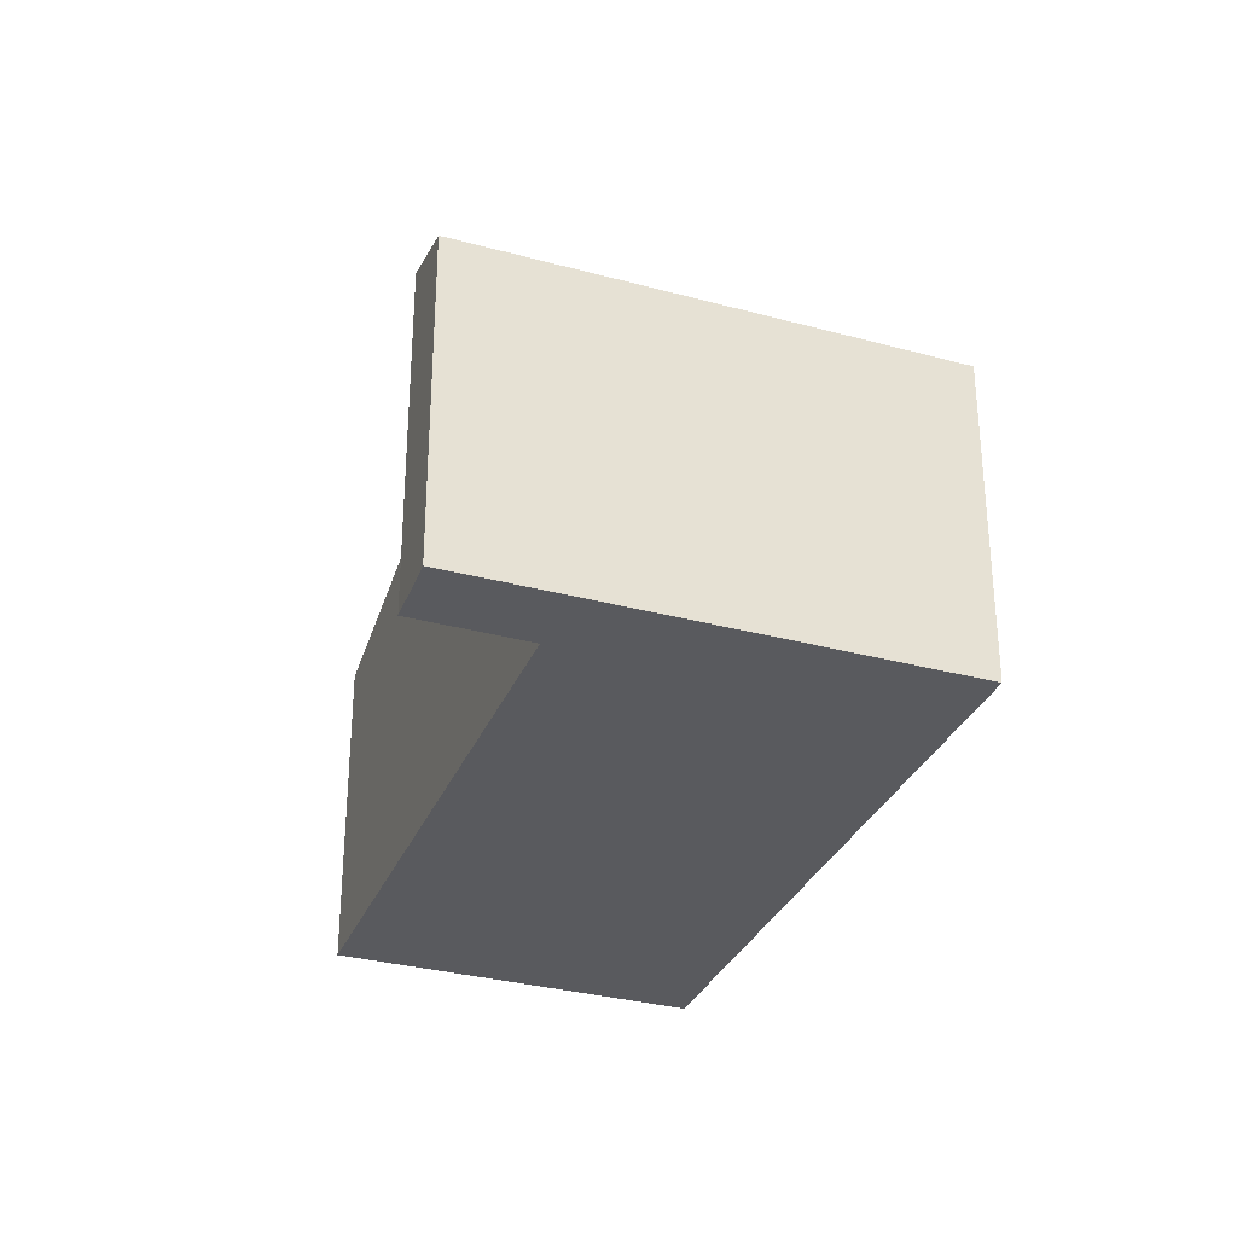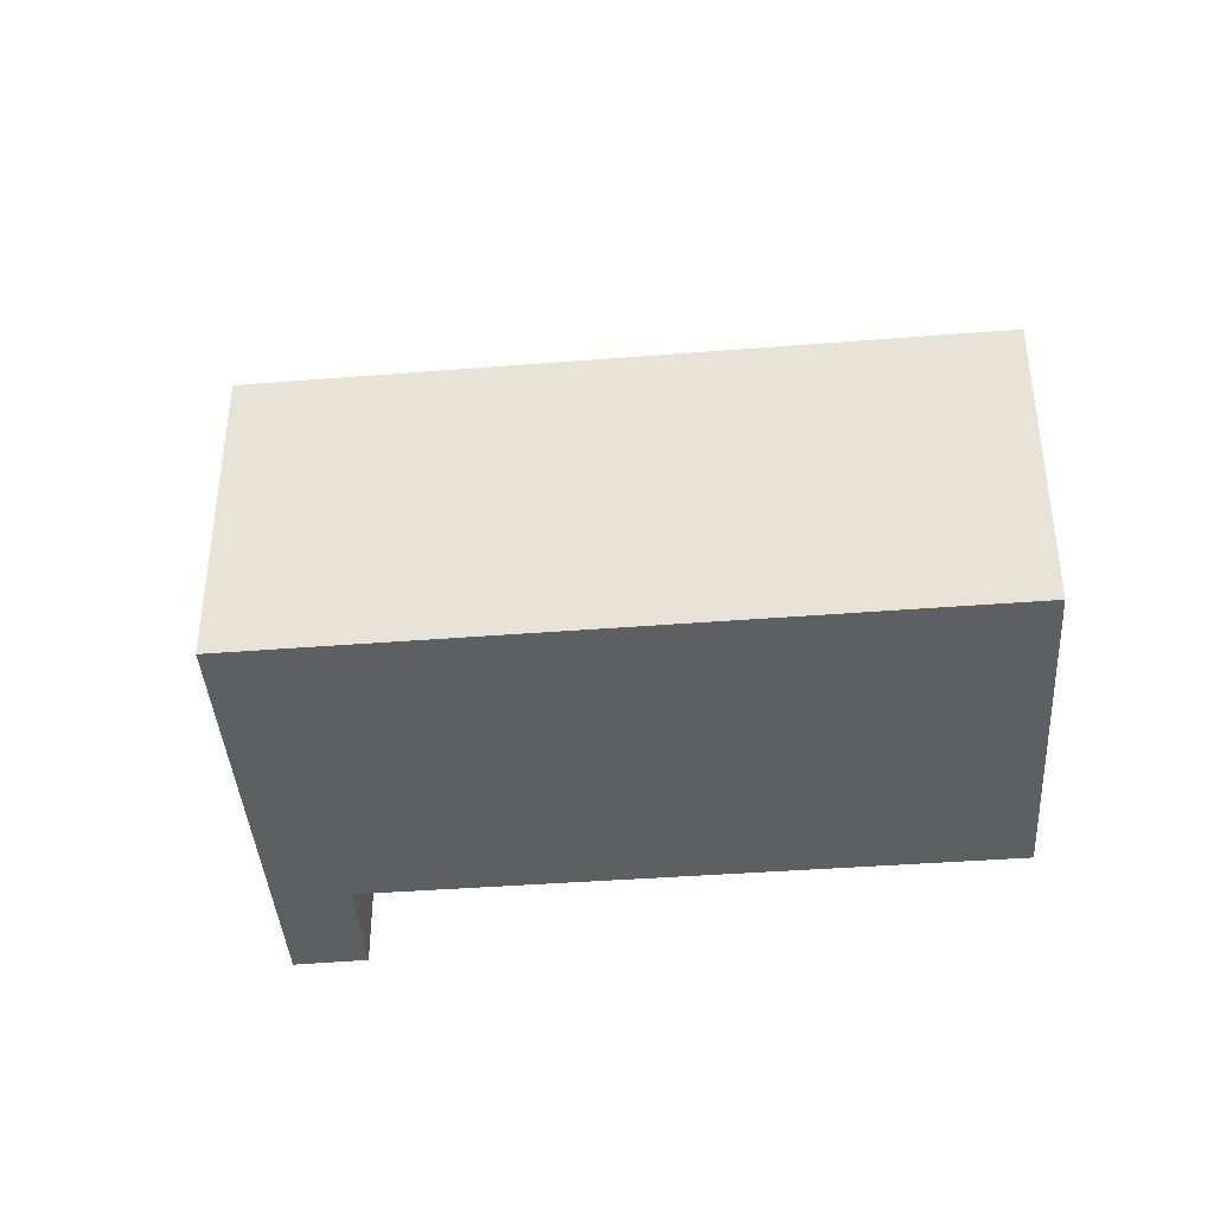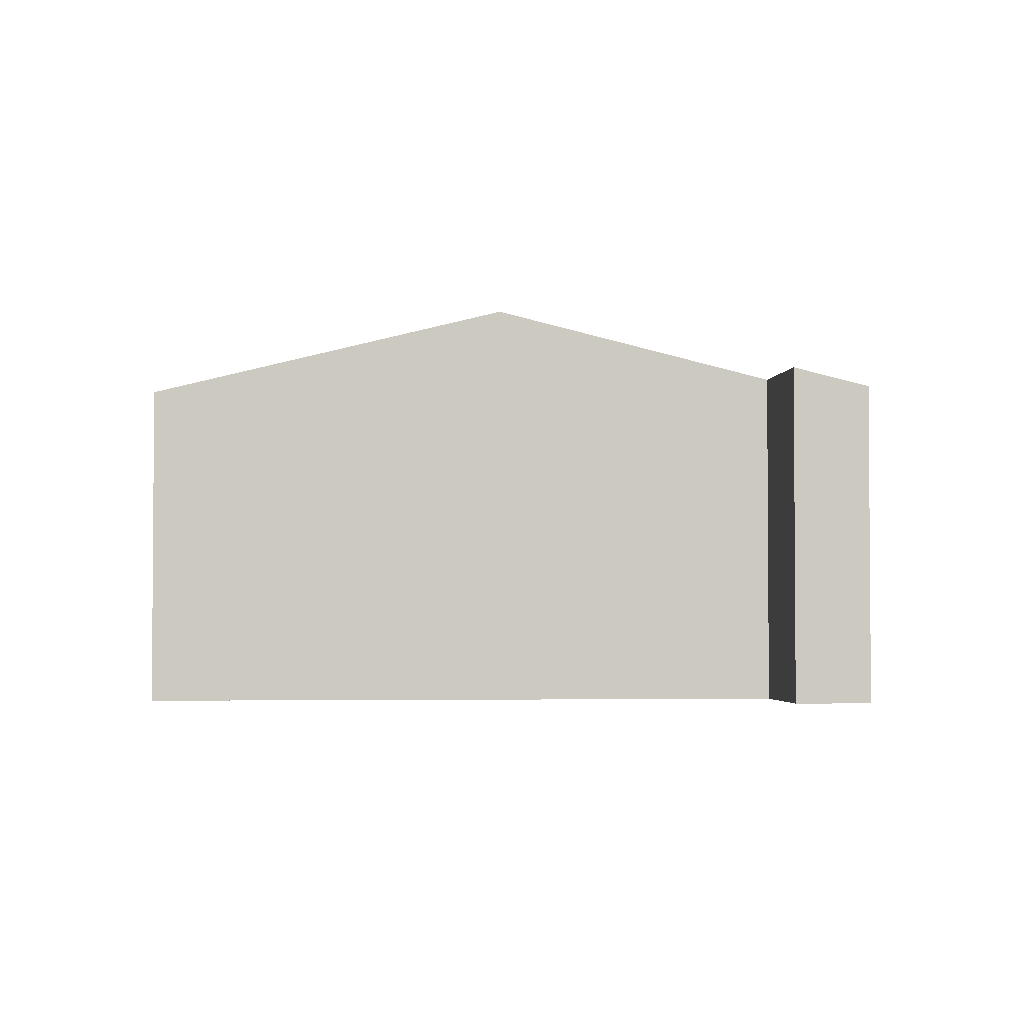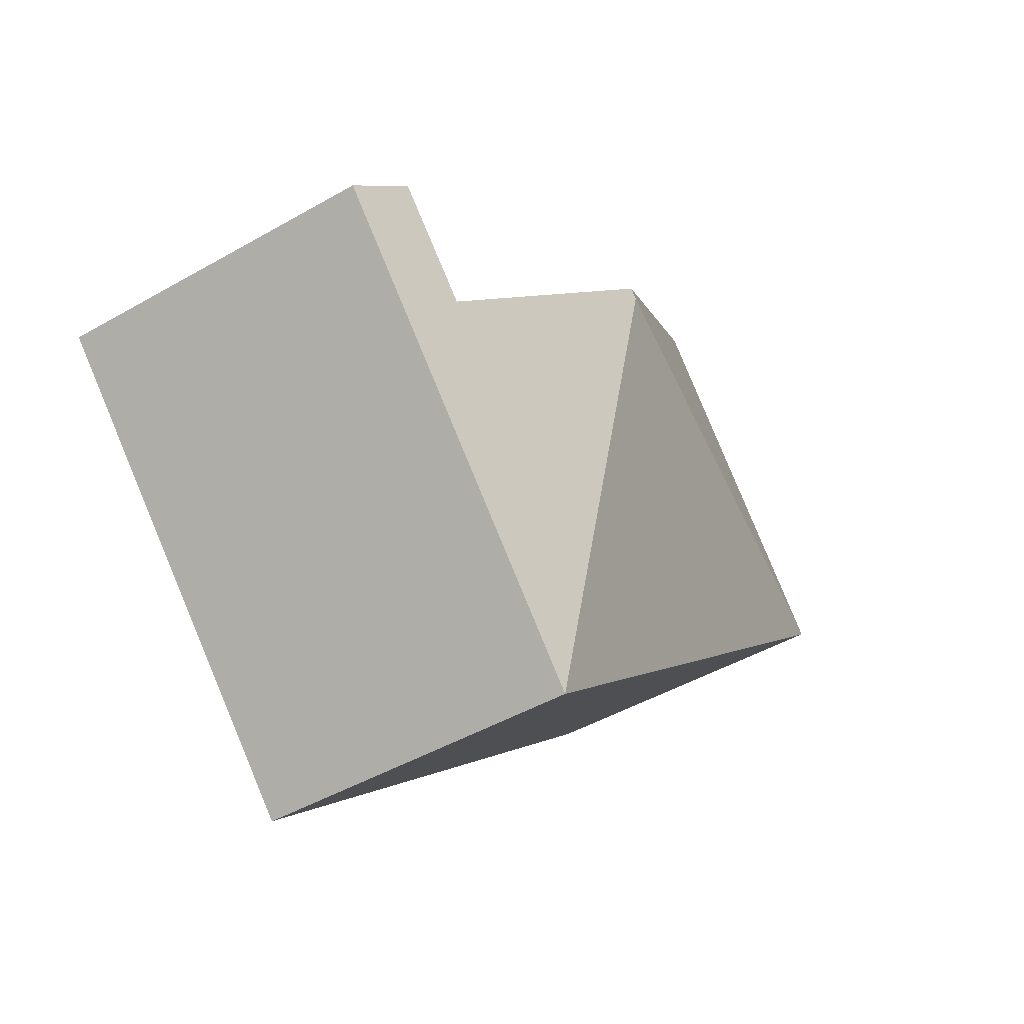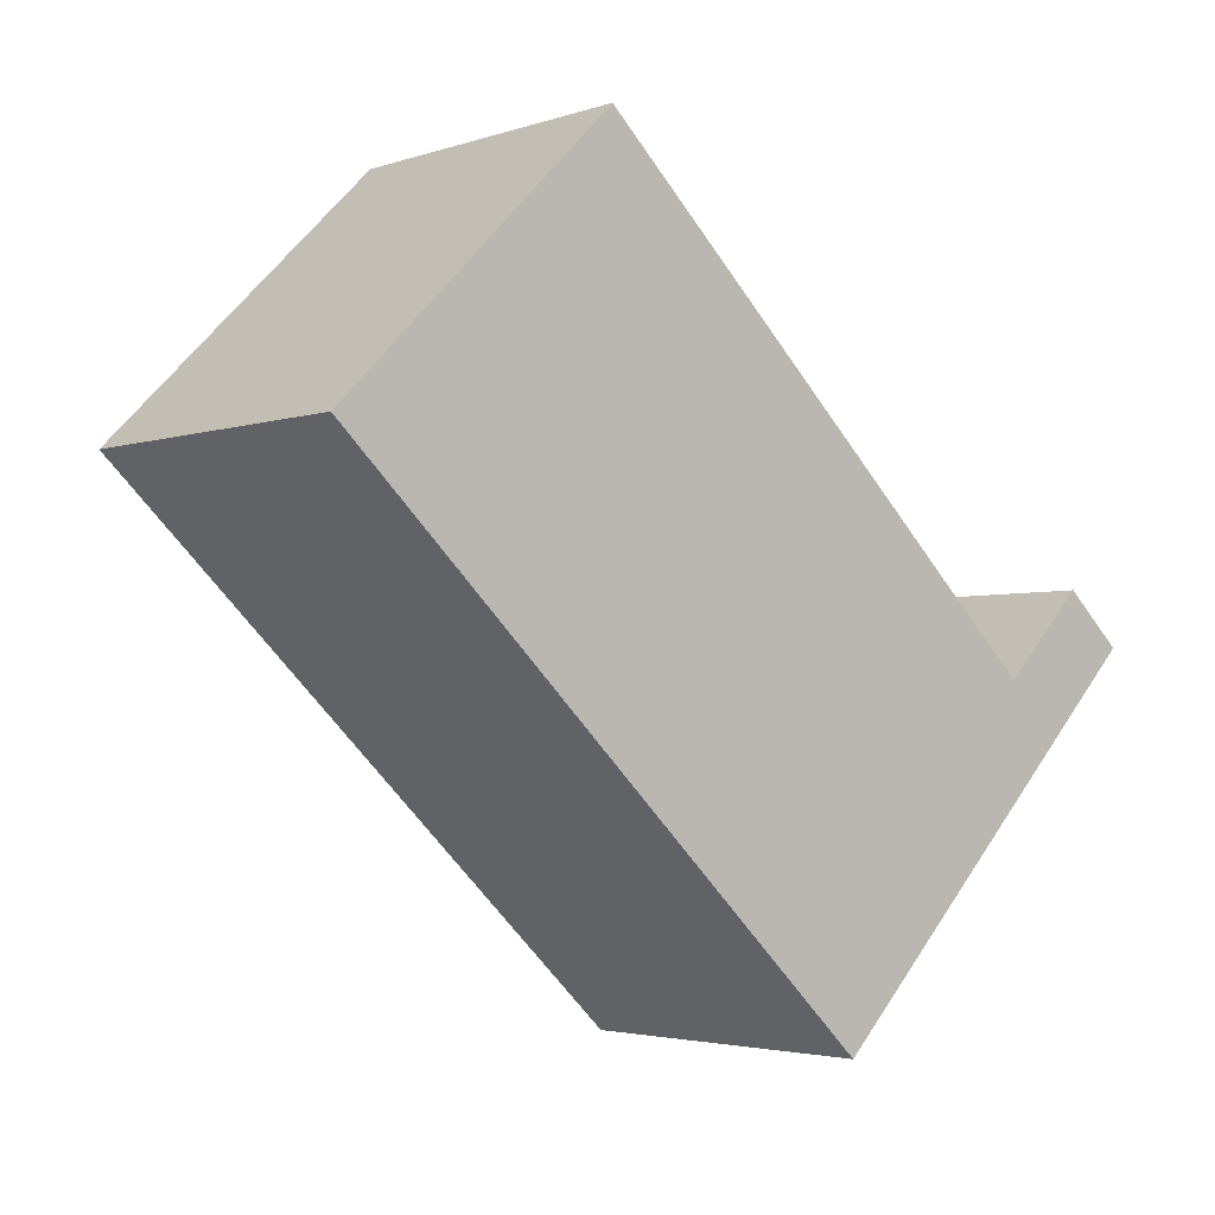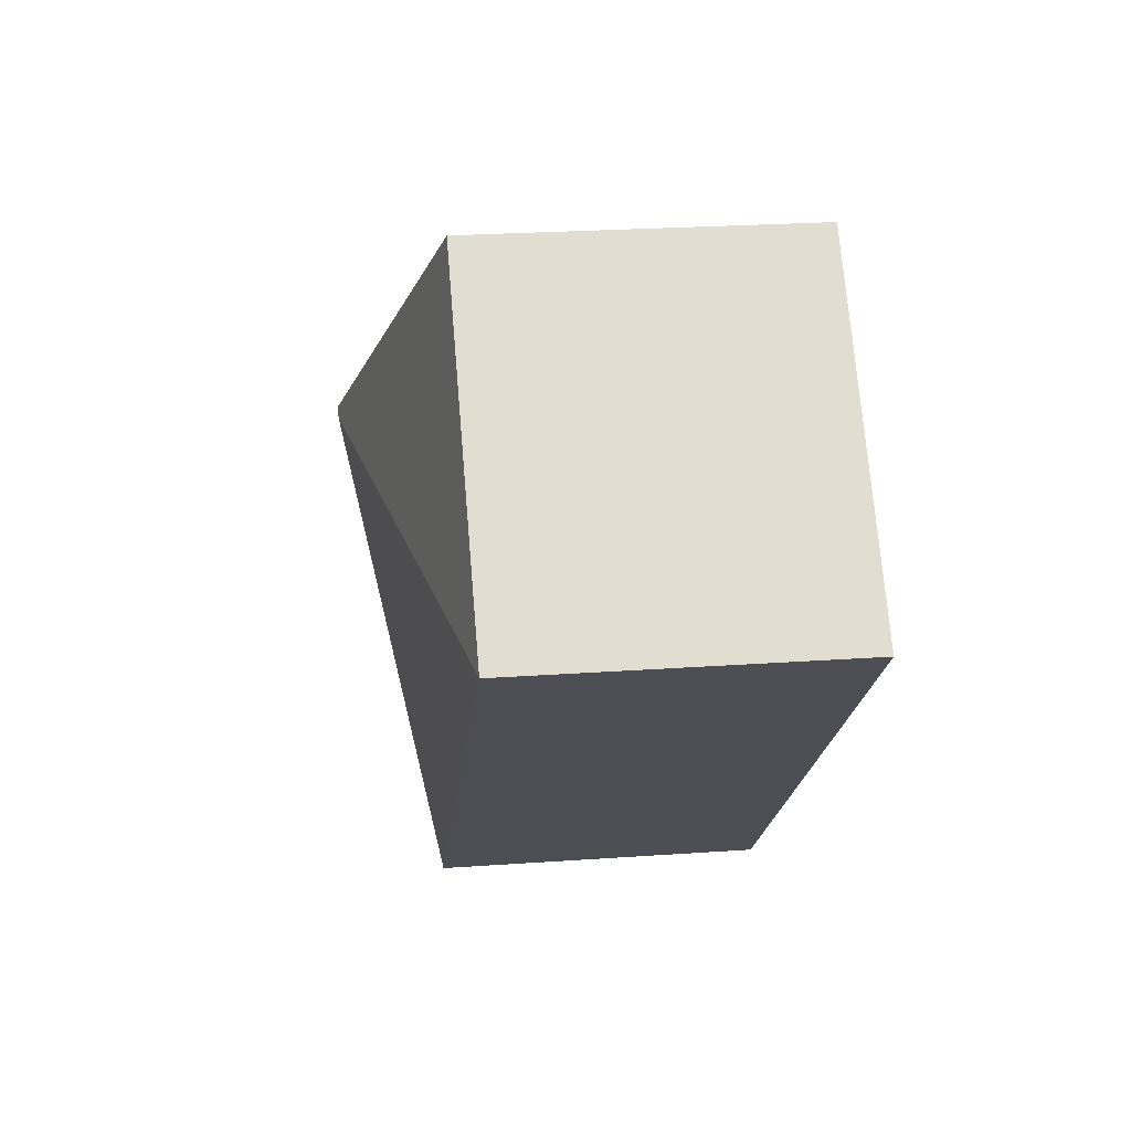
<metadata>
{"format":"obj","ext":"obj","renderer":"f3d","projection":"perspective","resolution":1024,"background":"white","views":[{"elev":-31.2,"azim":113.5,"up":"+Y"},{"elev":-40.0,"azim":-131.3,"up":"+Y"},{"elev":-2.7,"azim":38.8,"up":"+Y"},{"elev":-46.7,"azim":123.1,"up":"+Z"},{"elev":-3.1,"azim":-41.0,"up":"+Z"},{"elev":25.1,"azim":-96.5,"up":"+Z"}]}
</metadata>
<code>
v  5.988 2.184 -0.997
v  3.625 2.184 -3.387
v  5.601 2.312 -0.648
v  5.034 2.313 -1.215
v  3.613 2.79 0.119
v  3.557 2.79 0.062
v  0 2.184 1.337e-16
v  1.817 2.187 1.805
v  1.817 -1.105e-16 1.805
v  3.613 -7.287e-18 0.119
v  5.034 7.44e-17 -1.215
v  5.601 3.968e-17 -0.648
v  5.988 6.105e-17 -0.997
v  0 0 0
v  3.625 2.074e-16 -3.387
g defaultobject
f 1 2 3
f 4 3 2
f 5 4 2
f 6 5 2
f 6 2 7
f 8 6 7
f 6 8 5
f 9 5 8
f 5 9 4
f 4 9 10
f 4 10 11
f 12 1 3
f 1 12 13
f 11 3 4
f 3 11 12
f 7 9 8
f 9 7 14
f 13 2 1
f 2 13 15
f 15 7 2
f 7 15 14
f 12 15 13
f 15 12 11
f 15 11 14
f 14 11 10
f 14 10 9

</code>
